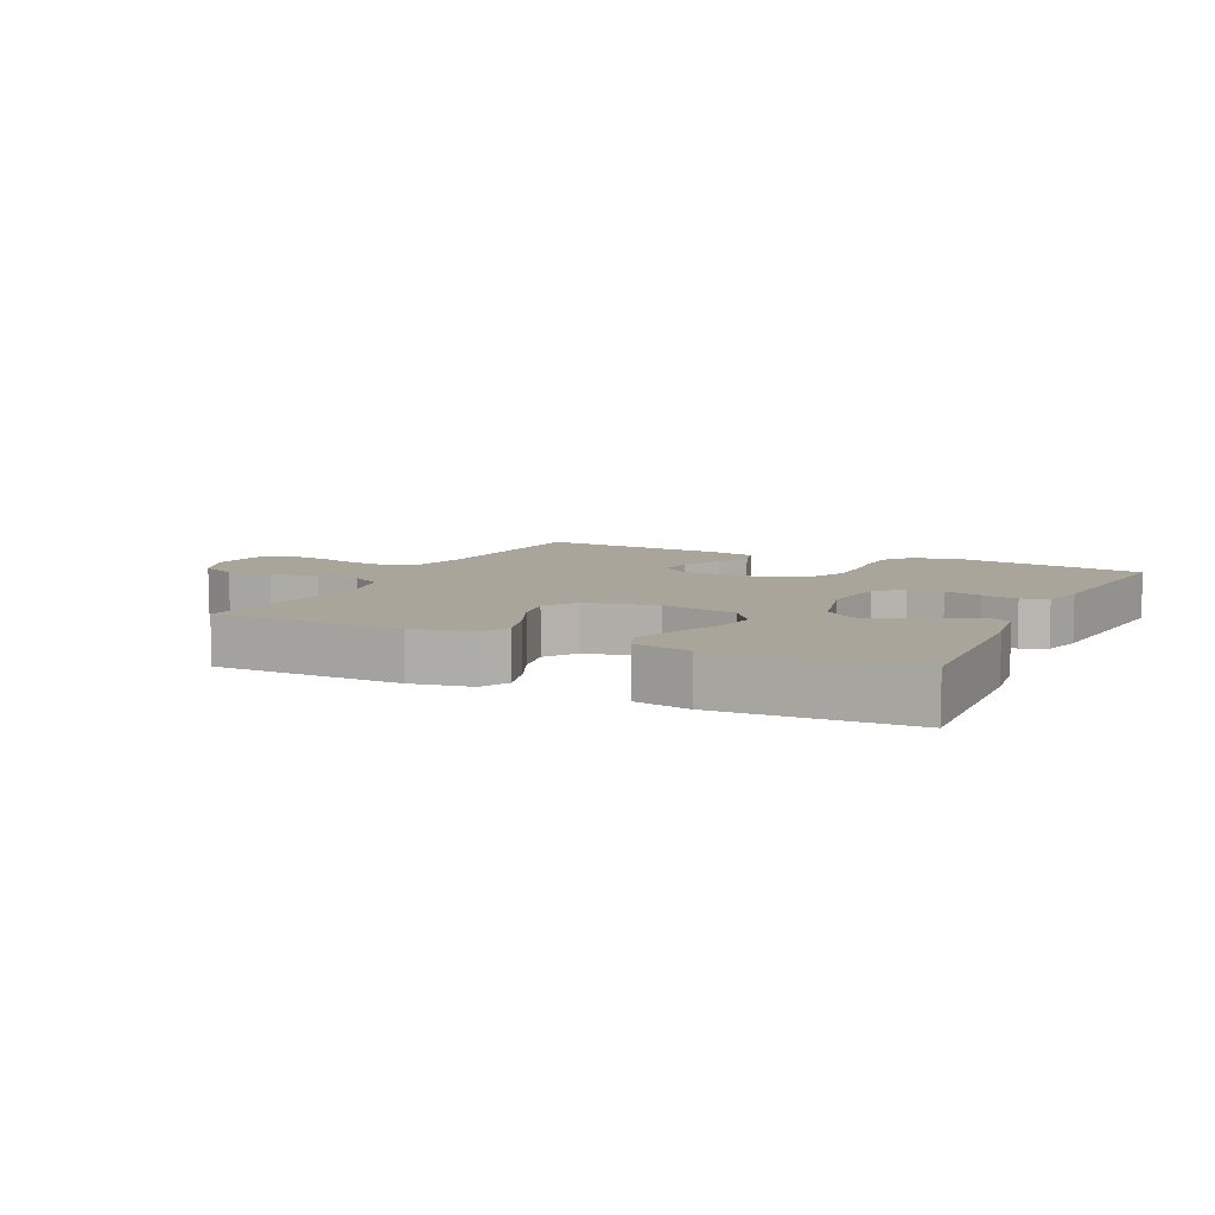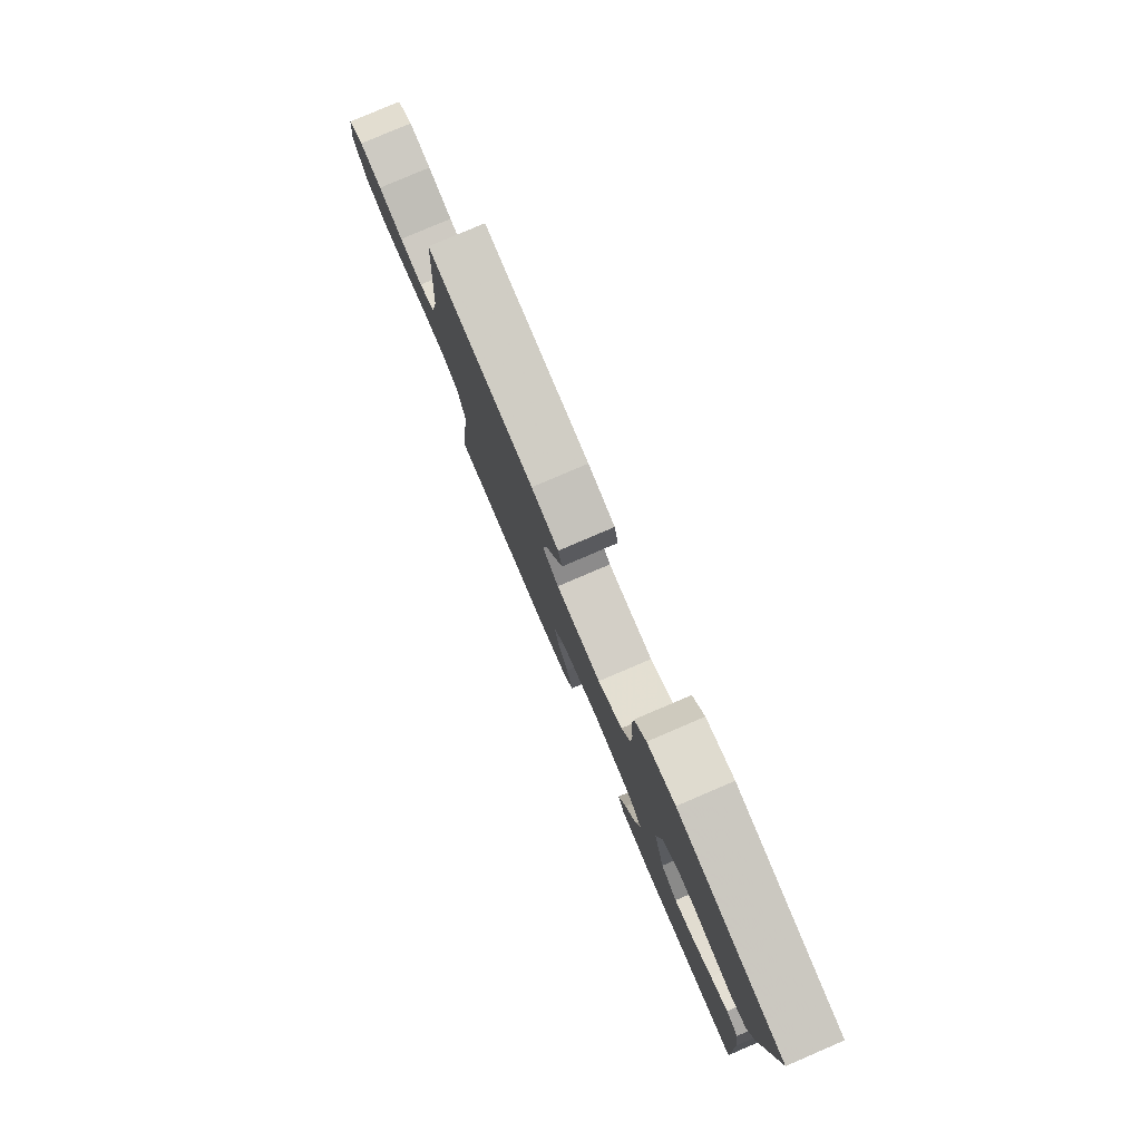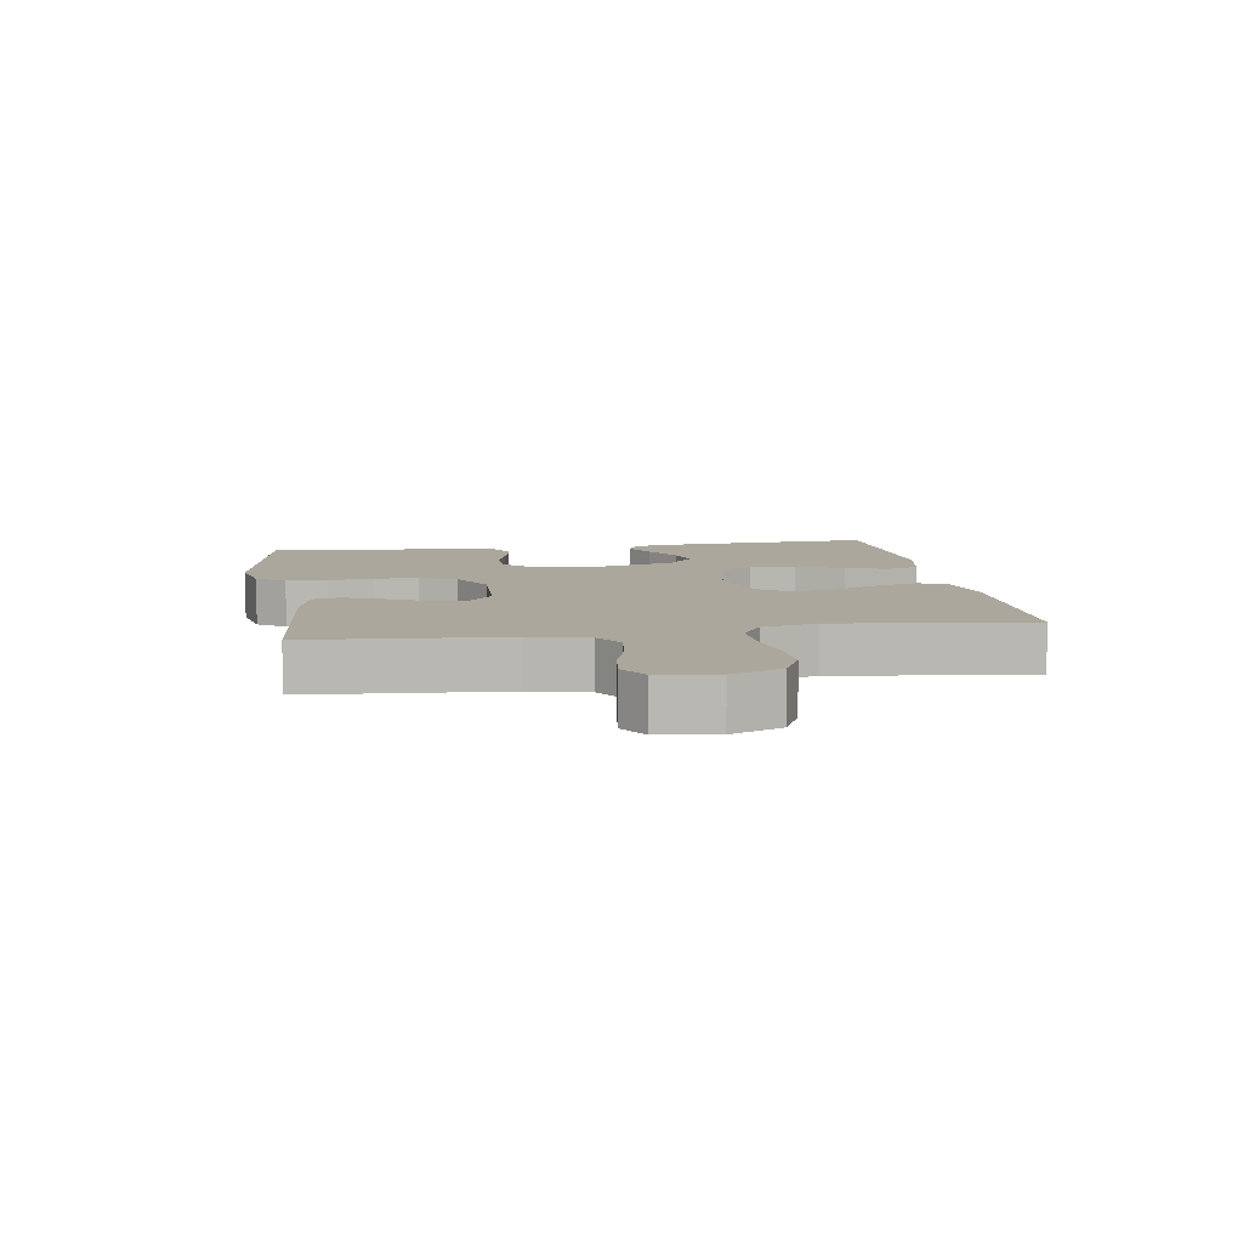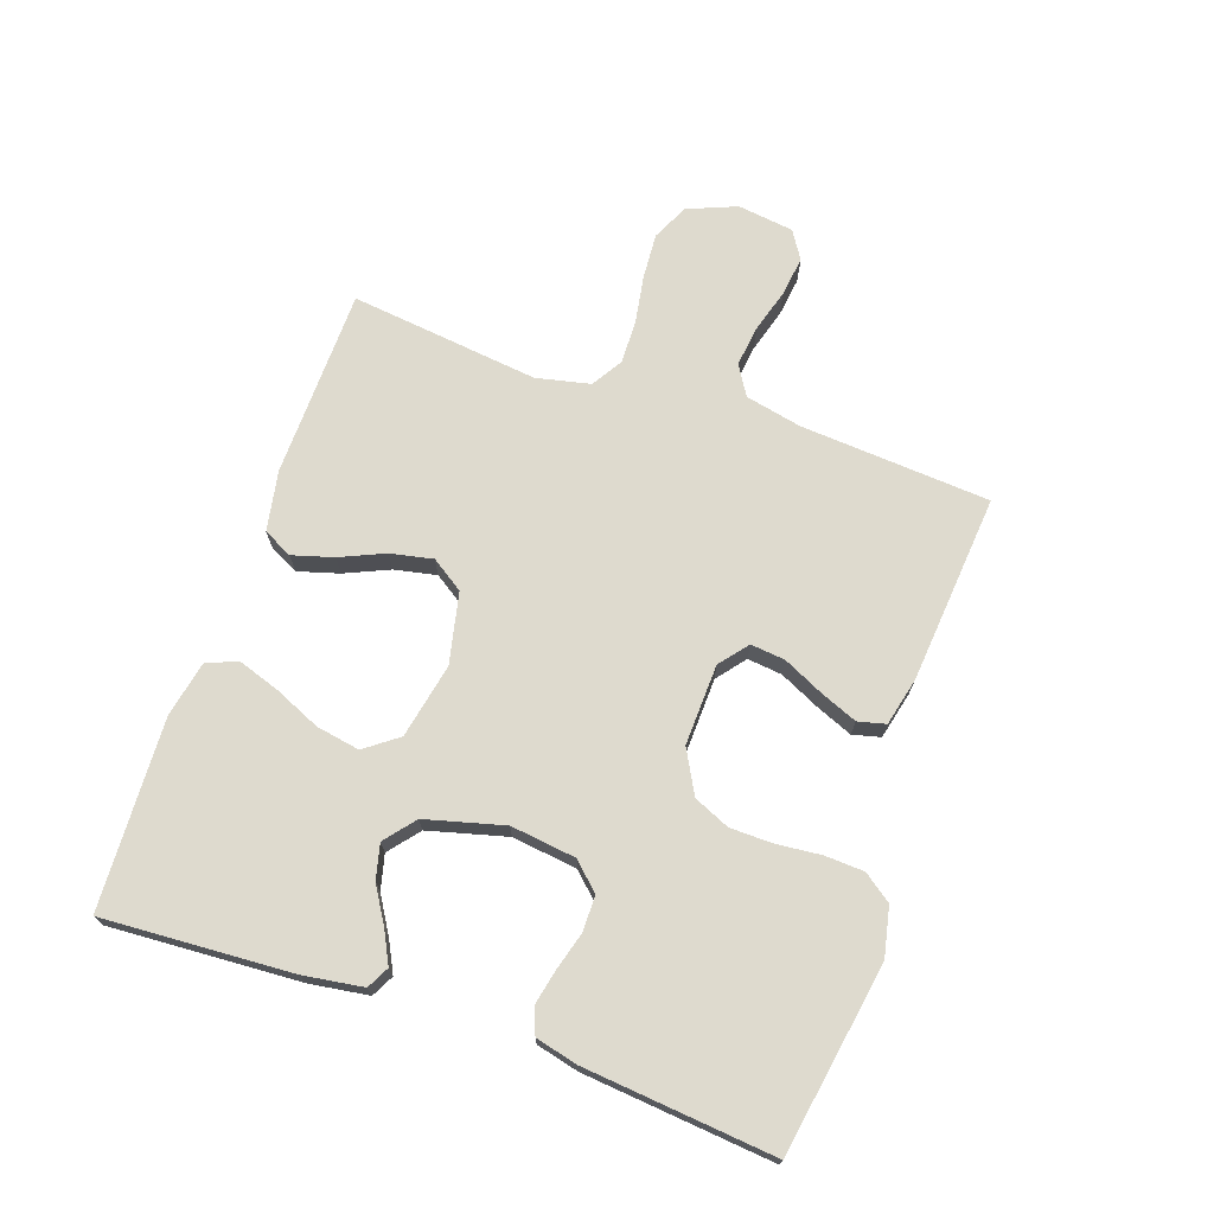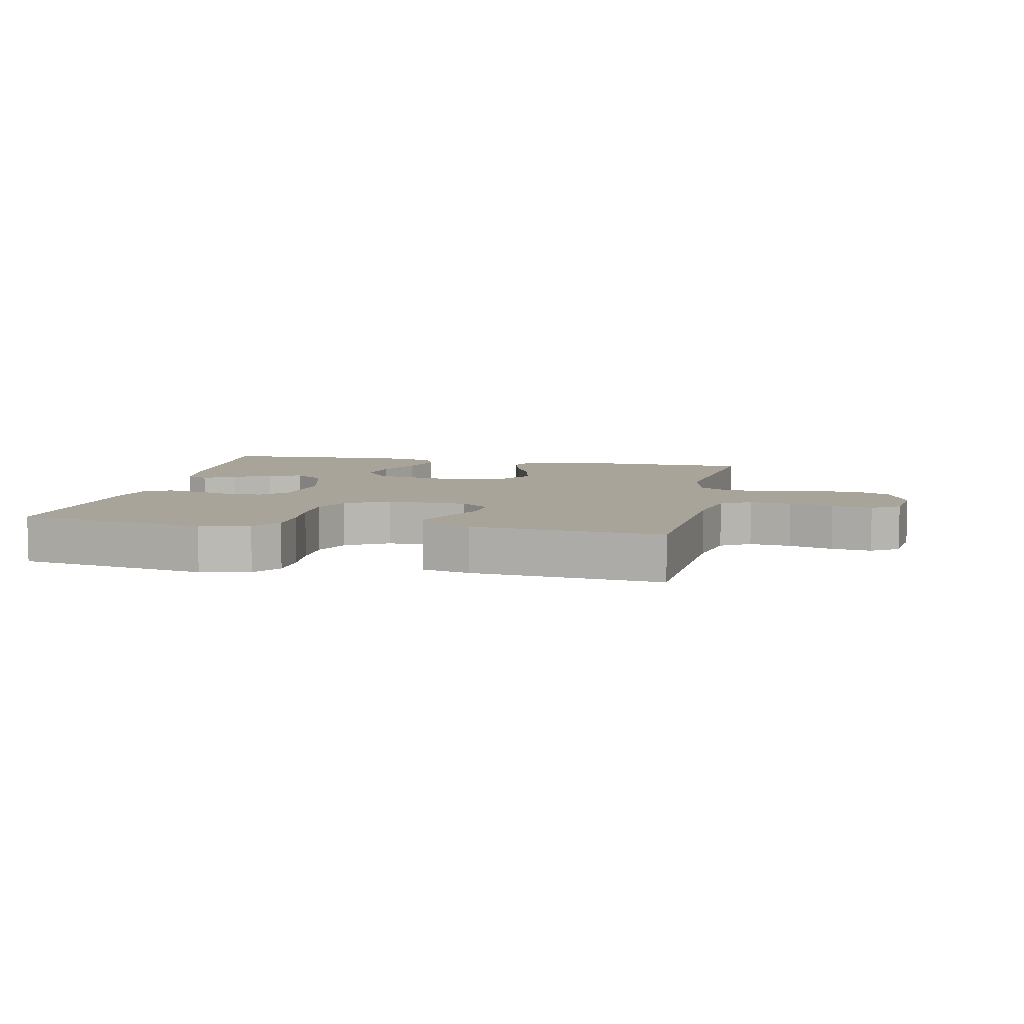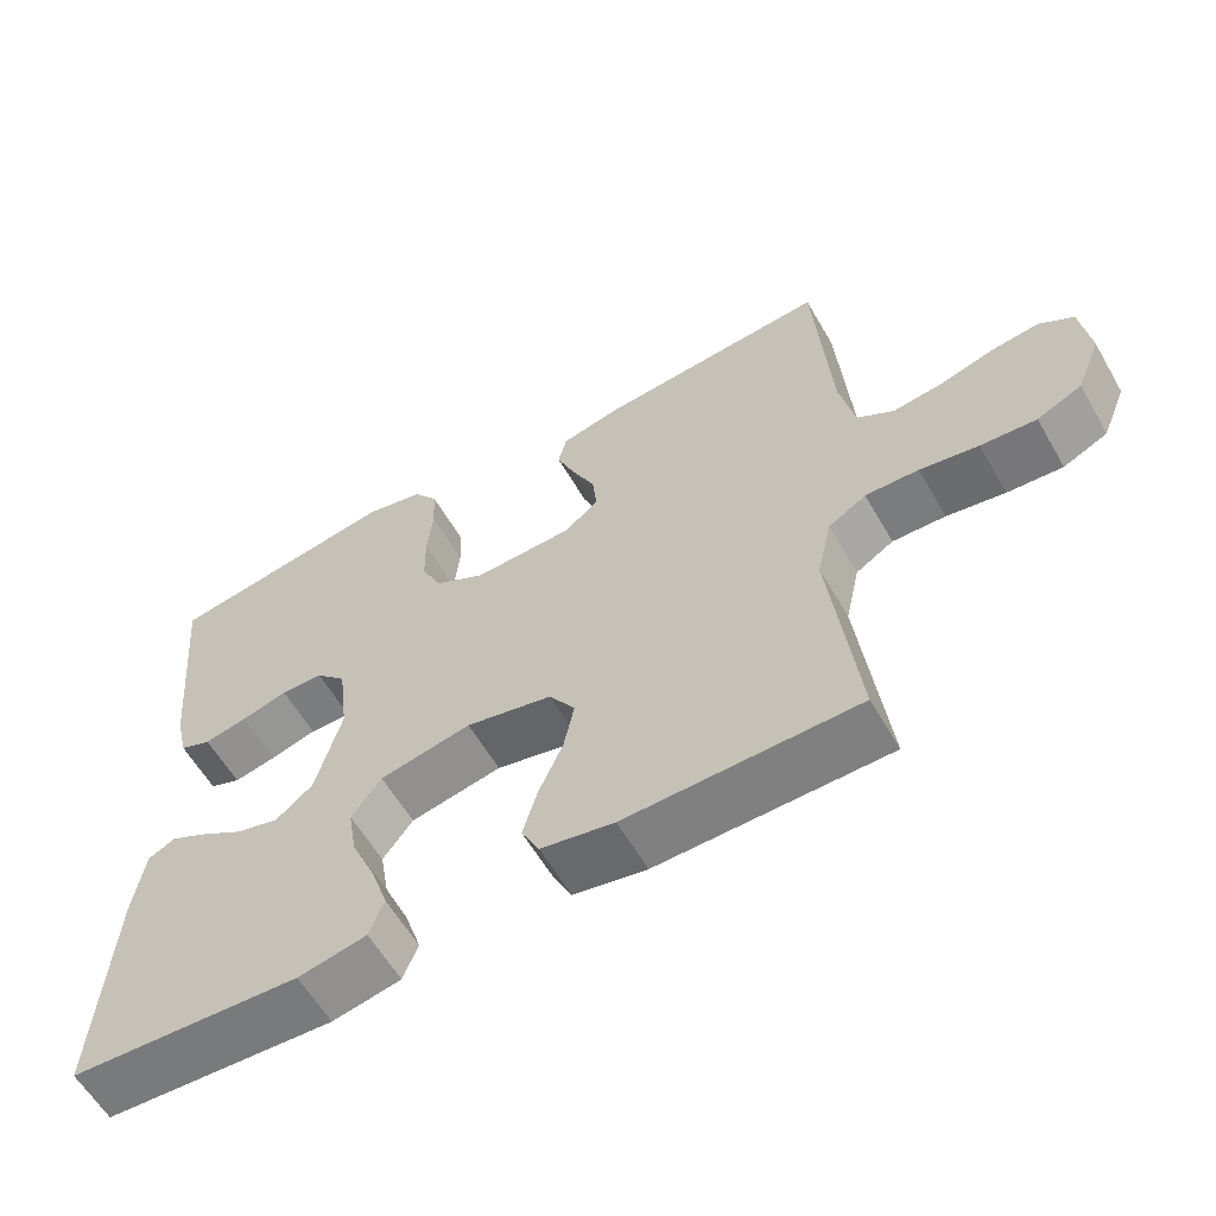
<metadata>
{"format":"obj","ext":"obj","renderer":"f3d","projection":"perspective","resolution":1024,"background":"white","views":[{"elev":7.7,"azim":-154.1,"up":"+Y"},{"elev":79.8,"azim":-113.2,"up":"+Z"},{"elev":8.3,"azim":81.2,"up":"+Y"},{"elev":71.2,"azim":-70.8,"up":"+Y"},{"elev":7.2,"azim":11.8,"up":"+Y"},{"elev":-59.6,"azim":29.9,"up":"+Z"}]}
</metadata>
<code>
v -0.5 0.07 -0.5
v -0.482 0.07 -0.2
v -0.468 0.07 -0.107
v -0.433 0.07 -0.089
v -0.384 0.07 -0.114
v -0.327 0.07 -0.149
v -0.272 0.07 -0.163
v -0.224 0.07 -0.124
v -0.191 0.07 0
v -0.204 0.07 0.104
v -0.244 0.07 0.145
v -0.299 0.07 0.146
v -0.359 0.07 0.129
v -0.415 0.07 0.117
v -0.456 0.07 0.133
v -0.472 0.07 0.2
v -0.5 0.07 0.5
v -0.2 0.07 0.55
v -0.122 0.07 0.533
v -0.09 0.07 0.489
v -0.087 0.07 0.427
v -0.094 0.07 0.357
v -0.093 0.07 0.289
v -0.068 0.07 0.232
v 0 0.07 0.195
v 0.128 0.07 0.199
v 0.173 0.07 0.235
v 0.167 0.07 0.29
v 0.137 0.07 0.353
v 0.113 0.07 0.412
v 0.124 0.07 0.456
v 0.2 0.07 0.474
v 0.5 0.07 0.5
v 0.521 0.07 0.2
v 0.54 0.07 0.11
v 0.587 0.07 0.081
v 0.652 0.07 0.089
v 0.721 0.07 0.109
v 0.784 0.07 0.117
v 0.828 0.07 0.089
v 0.84 0.07 0
v 0.808 0.07 -0.078
v 0.75 0.07 -0.105
v 0.678 0.07 -0.1
v 0.602 0.07 -0.087
v 0.533 0.07 -0.085
v 0.484 0.07 -0.115
v 0.465 0.07 -0.2
v 0.5 0.07 -0.5
v 0.2 0.07 -0.505
v 0.105 0.07 -0.487
v 0.082 0.07 -0.441
v 0.101 0.07 -0.376
v 0.132 0.07 -0.306
v 0.146 0.07 -0.239
v 0.112 0.07 -0.188
v 0 0.07 -0.163
v -0.119 0.07 -0.187
v -0.158 0.07 -0.239
v -0.146 0.07 -0.308
v -0.114 0.07 -0.381
v -0.092 0.07 -0.447
v -0.111 0.07 -0.496
v -0.2 0.07 -0.514
v -0.5 0 -0.5
v -0.482 0 -0.2
v -0.468 0 -0.107
v -0.433 0 -0.089
v -0.384 0 -0.114
v -0.327 0 -0.149
v -0.272 0 -0.163
v -0.224 0 -0.124
v -0.191 0 0
v -0.204 0 0.104
v -0.244 0 0.145
v -0.299 0 0.146
v -0.359 0 0.129
v -0.415 0 0.117
v -0.456 0 0.133
v -0.472 0 0.2
v -0.5 0 0.5
v -0.2 0 0.55
v -0.122 0 0.533
v -0.09 0 0.489
v -0.087 0 0.427
v -0.094 0 0.357
v -0.093 0 0.289
v -0.068 0 0.232
v 0 0 0.195
v 0.128 0 0.199
v 0.173 0 0.235
v 0.167 0 0.29
v 0.137 0 0.353
v 0.113 0 0.412
v 0.124 0 0.456
v 0.2 0 0.474
v 0.5 0 0.5
v 0.521 0 0.2
v 0.54 0 0.11
v 0.587 0 0.081
v 0.652 0 0.089
v 0.721 0 0.109
v 0.784 0 0.117
v 0.828 0 0.089
v 0.84 0 0
v 0.808 0 -0.078
v 0.75 0 -0.105
v 0.678 0 -0.1
v 0.602 0 -0.087
v 0.533 0 -0.085
v 0.484 0 -0.115
v 0.465 0 -0.2
v 0.5 0 -0.5
v 0.2 0 -0.505
v 0.105 0 -0.487
v 0.082 0 -0.441
v 0.101 0 -0.376
v 0.132 0 -0.306
v 0.146 0 -0.239
v 0.112 0 -0.188
v 0 0 -0.163
v -0.119 0 -0.187
v -0.158 0 -0.239
v -0.146 0 -0.308
v -0.114 0 -0.381
v -0.092 0 -0.447
v -0.111 0 -0.496
v -0.2 0 -0.514
f 4 5 6
f 3 4 6
f 2 3 6
f 1 2 6
f 64 1 6
f 63 64 6
f 62 63 6
f 61 62 6
f 60 61 6
f 59 60 6 7
f 58 59 7 8
f 57 58 8 9
f 56 57 9 10
f 52 53 54
f 51 52 54
f 50 51 54
f 49 50 54
f 48 49 54
f 47 48 54 55
f 46 47 55 56
f 43 44 45
f 42 43 45
f 41 42 45
f 40 41 45
f 39 40 45
f 38 39 45
f 37 38 45
f 36 37 45 46
f 56 10 11
f 46 56 11
f 36 46 11
f 35 36 11
f 32 33 34
f 31 32 34
f 30 31 34
f 29 30 34
f 28 29 34
f 27 28 34 35
f 20 21 22
f 19 20 22
f 18 19 22
f 17 18 22
f 16 17 22
f 15 16 22
f 14 15 22
f 13 14 22
f 12 13 22
f 11 12 22 23
f 26 27 35
f 25 26 35 11
f 24 25 11
f 11 23 24
f 70 69 68
f 70 68 67
f 70 67 66
f 70 66 65
f 70 65 128
f 70 128 127
f 70 127 126
f 70 126 125
f 70 125 124
f 71 70 124 123
f 72 71 123 122
f 73 72 122 121
f 74 73 121 120
f 118 117 116
f 118 116 115
f 118 115 114
f 118 114 113
f 118 113 112
f 119 118 112 111
f 120 119 111 110
f 109 108 107
f 109 107 106
f 109 106 105
f 109 105 104
f 109 104 103
f 109 103 102
f 109 102 101
f 110 109 101 100
f 75 74 120
f 75 120 110
f 75 110 100
f 75 100 99
f 98 97 96
f 98 96 95
f 98 95 94
f 98 94 93
f 98 93 92
f 99 98 92 91
f 86 85 84
f 86 84 83
f 86 83 82
f 86 82 81
f 86 81 80
f 86 80 79
f 86 79 78
f 86 78 77
f 86 77 76
f 87 86 76 75
f 99 91 90
f 75 99 90 89
f 75 89 88
f 88 87 75
f 1 65 66 2
f 2 66 67 3
f 3 67 68 4
f 4 68 69 5
f 5 69 70 6
f 6 70 71 7
f 7 71 72 8
f 8 72 73 9
f 9 73 74 10
f 10 74 75 11
f 11 75 76 12
f 12 76 77 13
f 13 77 78 14
f 14 78 79 15
f 15 79 80 16
f 16 80 81 17
f 17 81 82 18
f 18 82 83 19
f 19 83 84 20
f 20 84 85 21
f 21 85 86 22
f 22 86 87 23
f 23 87 88 24
f 24 88 89 25
f 25 89 90 26
f 26 90 91 27
f 27 91 92 28
f 28 92 93 29
f 29 93 94 30
f 30 94 95 31
f 31 95 96 32
f 32 96 97 33
f 33 97 98 34
f 34 98 99 35
f 35 99 100 36
f 36 100 101 37
f 37 101 102 38
f 38 102 103 39
f 39 103 104 40
f 40 104 105 41
f 41 105 106 42
f 42 106 107 43
f 43 107 108 44
f 44 108 109 45
f 45 109 110 46
f 46 110 111 47
f 47 111 112 48
f 48 112 113 49
f 49 113 114 50
f 50 114 115 51
f 51 115 116 52
f 52 116 117 53
f 53 117 118 54
f 54 118 119 55
f 55 119 120 56
f 56 120 121 57
f 57 121 122 58
f 58 122 123 59
f 59 123 124 60
f 60 124 125 61
f 61 125 126 62
f 62 126 127 63
f 63 127 128 64
f 64 128 65 1

</code>
